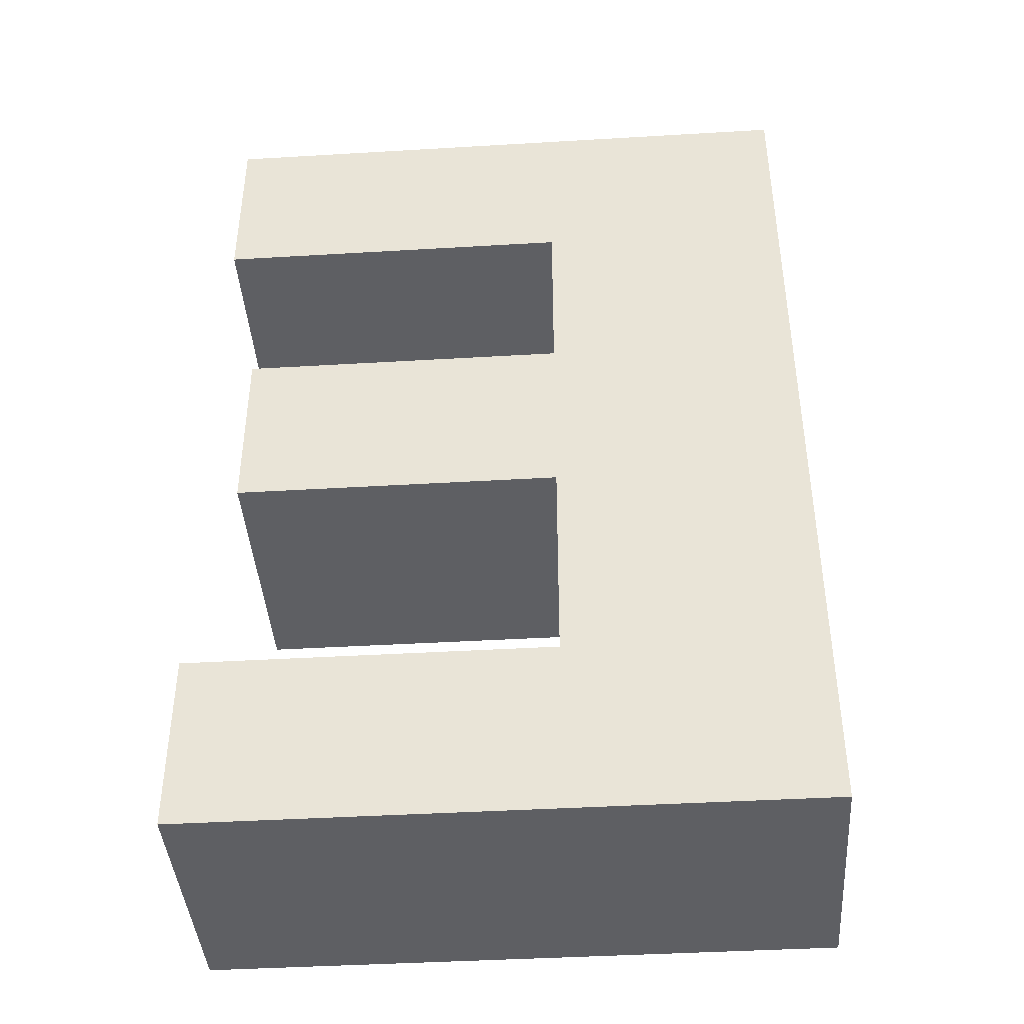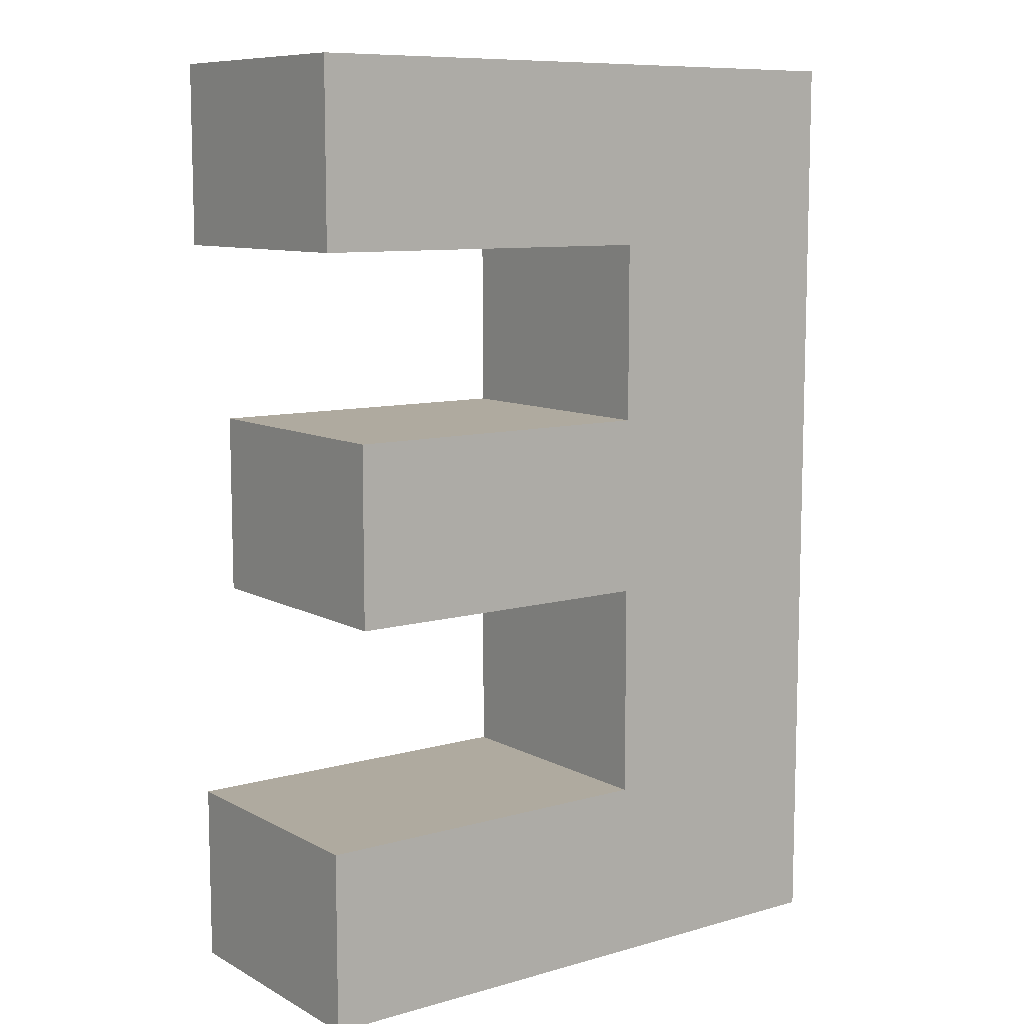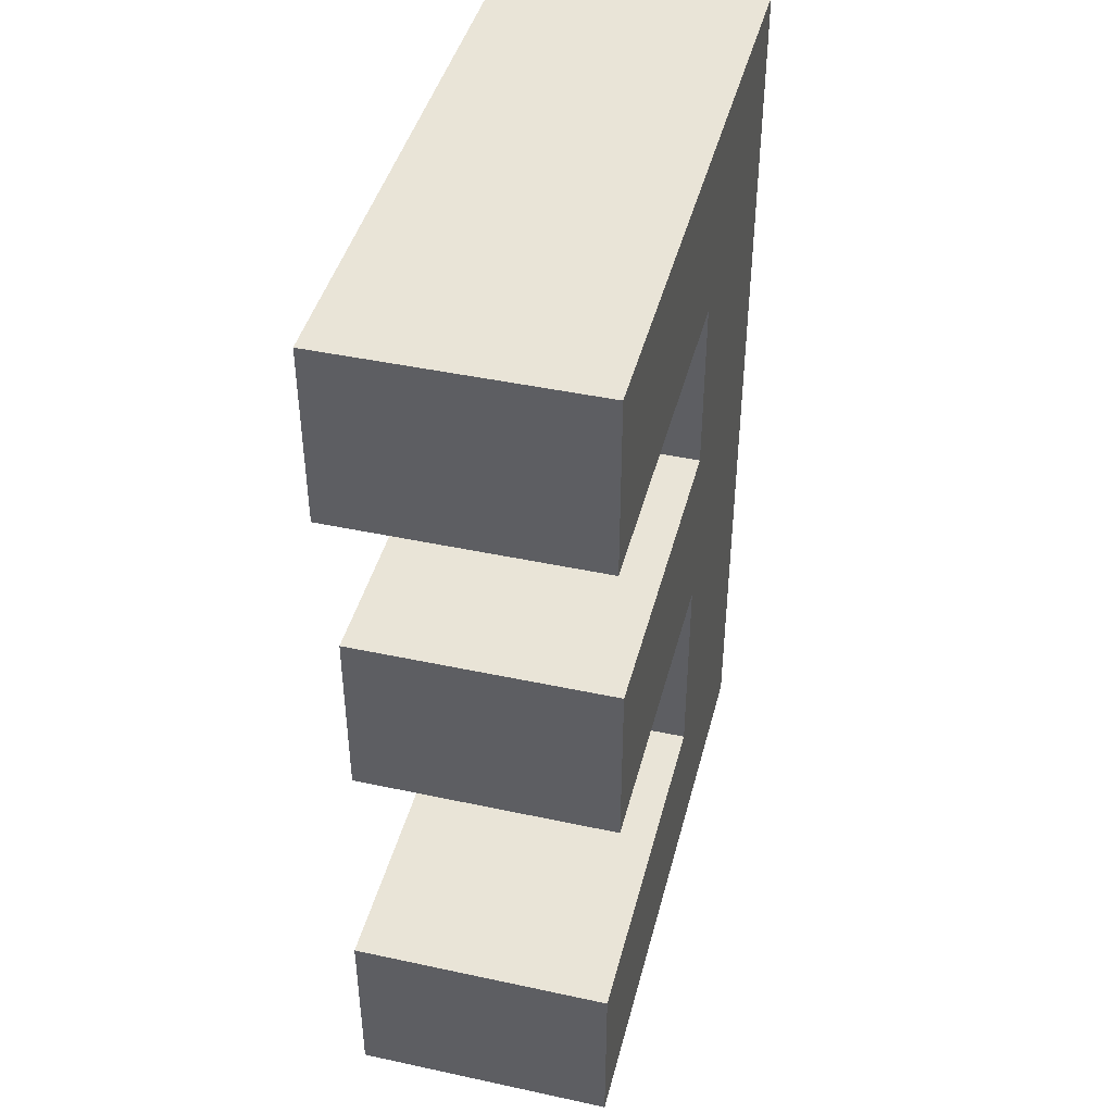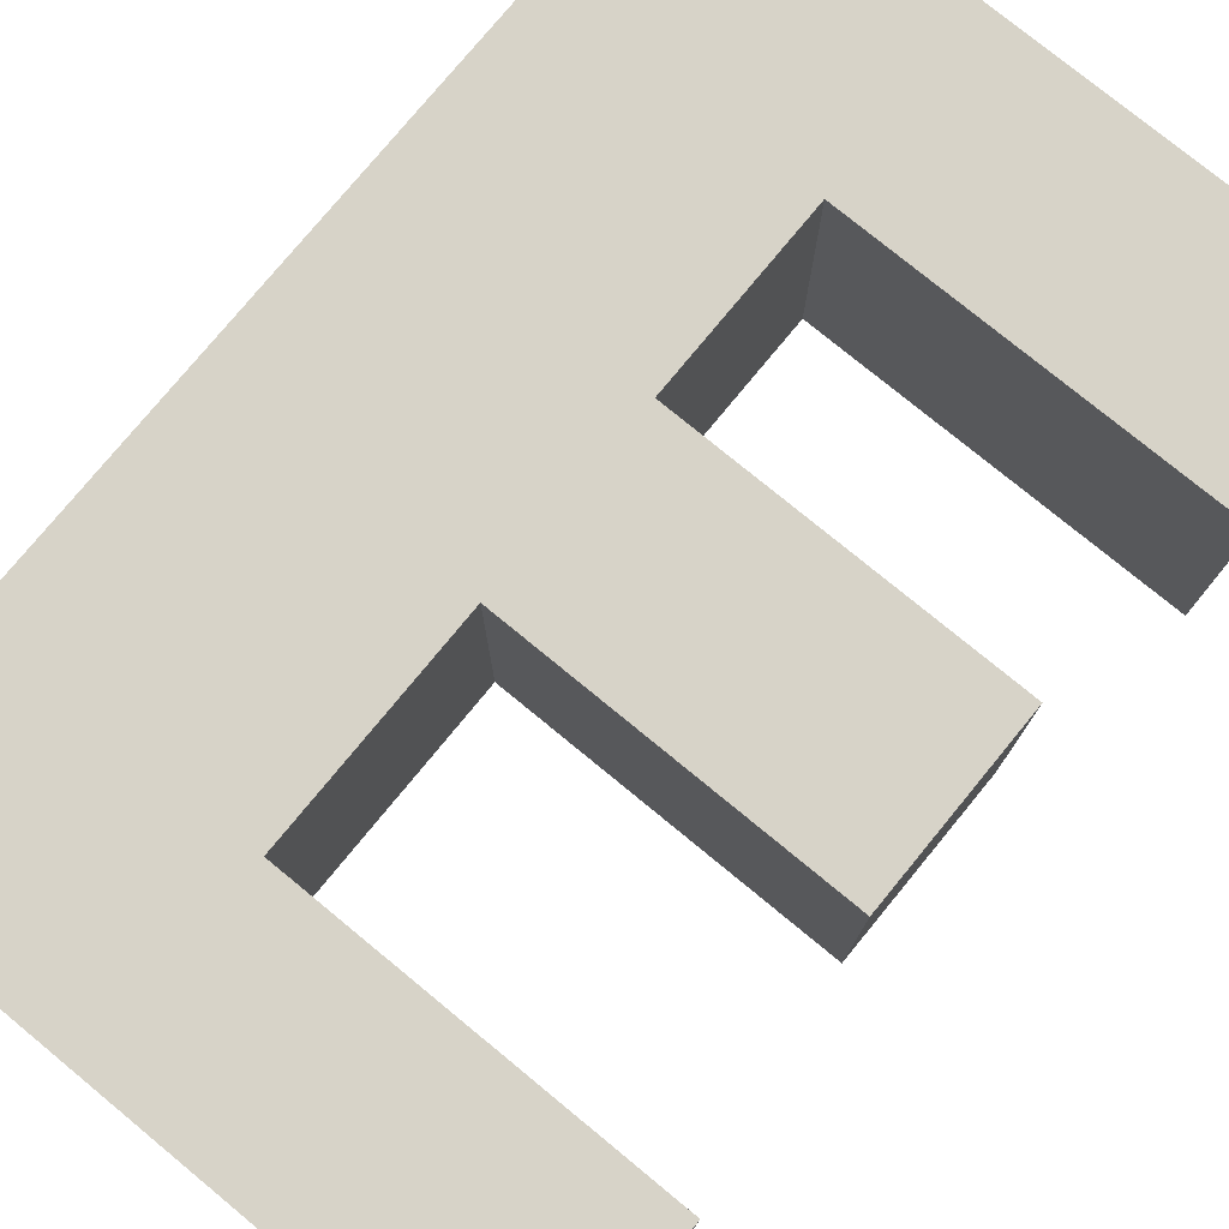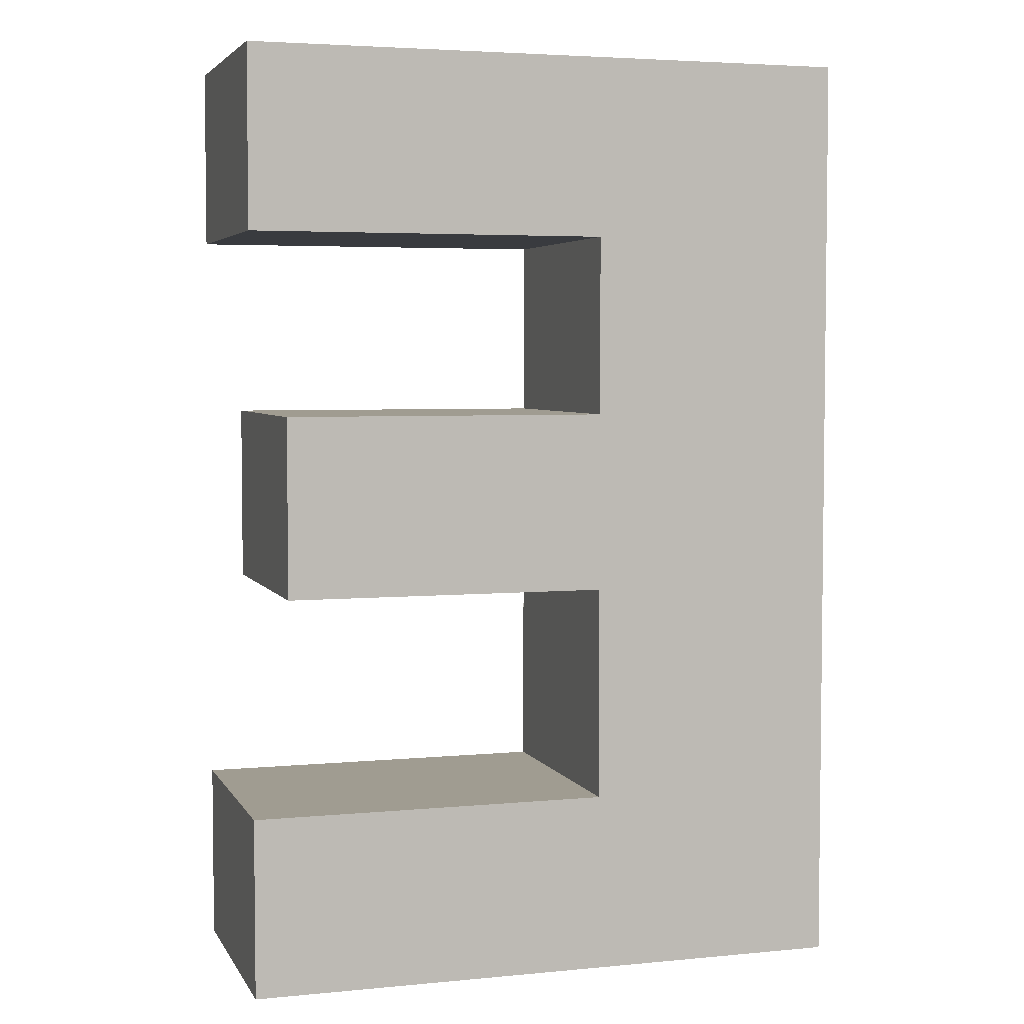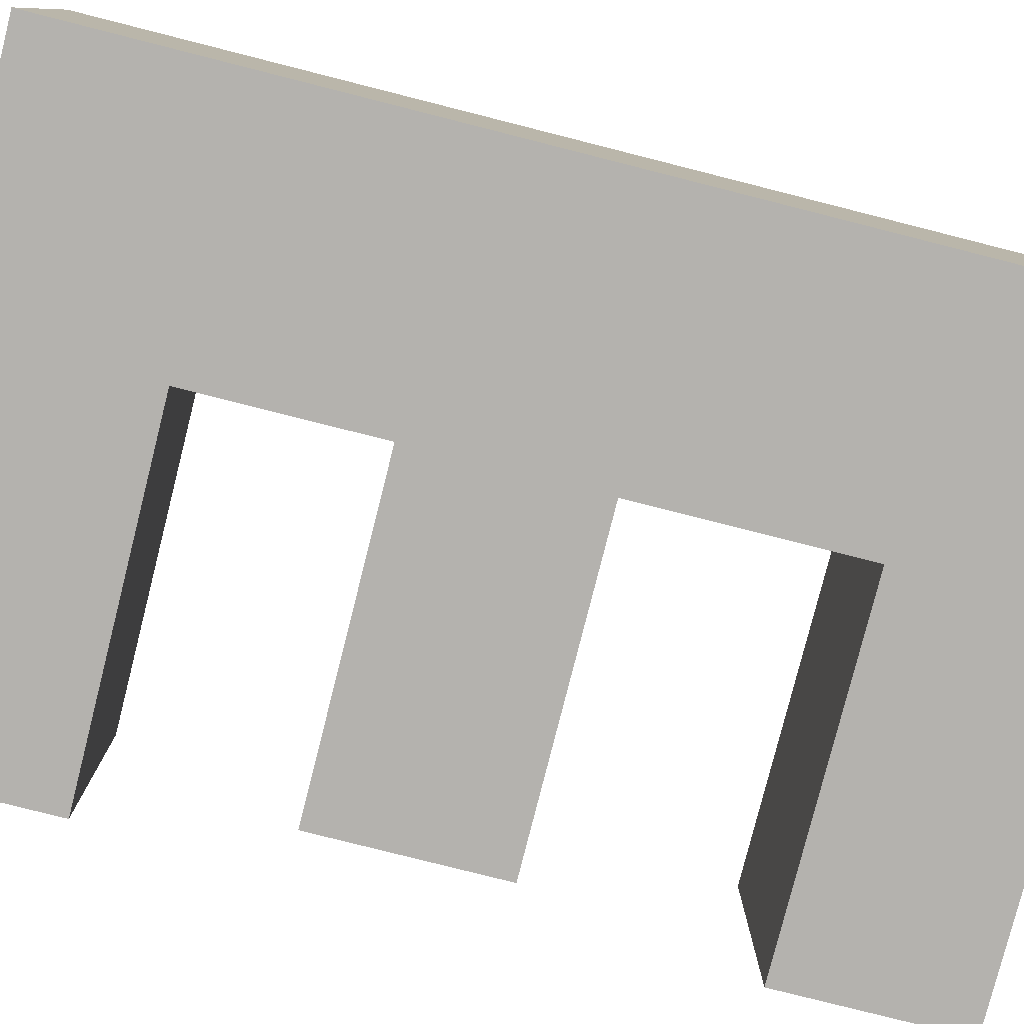
<metadata>
{"format":"obj","ext":"obj","renderer":"f3d","projection":"perspective","resolution":1024,"background":"white","views":[{"elev":-41.9,"azim":-175.9,"up":"+Y"},{"elev":9.4,"azim":143.6,"up":"+Y"},{"elev":43.3,"azim":104.3,"up":"+Y"},{"elev":77.2,"azim":39.4,"up":"+Z"},{"elev":4.3,"azim":162.7,"up":"+Y"},{"elev":-79.7,"azim":-104.2,"up":"+Z"}]}
</metadata>
<code>
g merge2d_element_text_5
v -0.2896 -2.9e-07 -0.122
v -0.2896 -0.4429 -0.122
v -0.0511 -0.2725 -0.122
v -0.0511 -0.06814 -0.122
v 0.2896 -0.4429 -0.122
v 0.2896 -0.2725 -0.122
v -0.0511 0.1022 -0.122
v 0.2555 0.1022 -0.122
v -0.0511 0.2725 -0.122
v -0.2896 0.4429 -0.122
v 0.2896 0.4429 -0.122
v 0.2555 -0.06814 -0.122
v 0.2896 0.2725 -0.122
v -0.2896 -2.9e-07 0.122
v -0.0511 -0.2725 0.122
v -0.2896 -0.4429 0.122
v -0.0511 -0.06814 0.122
v 0.2896 -0.4429 0.122
v 0.2896 -0.2725 0.122
v -0.0511 0.1022 0.122
v 0.2555 0.1022 0.122
v -0.0511 0.2725 0.122
v -0.2896 0.4429 0.122
v 0.2896 0.4429 0.122
v 0.2555 -0.06814 0.122
v 0.2896 0.2725 0.122
v -0.2896 -2.9e-07 0.122
v -0.2896 -0.4429 0.122
v -0.2896 -0.4429 -0.122
v -0.2896 -2.9e-07 -0.122
v -0.2896 0.4429 0.122
v -0.2896 0.4429 -0.122
v -0.0511 -0.2725 0.122
v -0.0511 -0.06814 0.122
v -0.0511 -0.06814 -0.122
v -0.0511 -0.2725 -0.122
v -0.2896 -0.4429 0.122
v 0.2896 -0.4429 0.122
v 0.2896 -0.4429 -0.122
v -0.2896 -0.4429 -0.122
v 0.2896 -0.4429 0.122
v 0.2896 -0.2725 0.122
v 0.2896 -0.2725 -0.122
v 0.2896 -0.4429 -0.122
v 0.2896 -0.2725 0.122
v -0.0511 -0.2725 0.122
v -0.0511 -0.2725 -0.122
v 0.2896 -0.2725 -0.122
v 0.2555 0.1022 0.122
v -0.0511 0.1022 0.122
v -0.0511 0.1022 -0.122
v 0.2555 0.1022 -0.122
v -0.0511 0.1022 0.122
v -0.0511 0.2725 0.122
v -0.0511 0.2725 -0.122
v -0.0511 0.1022 -0.122
v 0.2896 0.4429 0.122
v -0.2896 0.4429 0.122
v -0.2896 0.4429 -0.122
v 0.2896 0.4429 -0.122
v -0.0511 -0.06814 0.122
v 0.2555 -0.06814 0.122
v 0.2555 -0.06814 -0.122
v -0.0511 -0.06814 -0.122
v 0.2555 -0.06814 0.122
v 0.2555 0.1022 0.122
v 0.2555 0.1022 -0.122
v 0.2555 -0.06814 -0.122
v -0.0511 0.2725 0.122
v 0.2896 0.2725 0.122
v 0.2896 0.2725 -0.122
v -0.0511 0.2725 -0.122
v 0.2896 0.2725 0.122
v 0.2896 0.4429 0.122
v 0.2896 0.4429 -0.122
v 0.2896 0.2725 -0.122
g merge2d_element_text_5_0
f 3 2 1
f 3 1 4
f 5 2 3
f 3 6 5
f 7 4 1
f 7 8 4
f 7 1 9
f 1 10 9
f 9 10 11
f 12 4 8
f 11 13 9
f 16 15 14
f 14 15 17
f 16 18 15
f 19 15 18
f 17 20 14
f 21 20 17
f 14 20 22
f 23 14 22
f 23 22 24
f 17 25 21
f 26 24 22
f 29 28 27
f 30 29 27
f 30 27 31
f 32 30 31
f 35 34 33
f 36 35 33
f 39 38 37
f 40 39 37
f 43 42 41
f 44 43 41
f 47 46 45
f 48 47 45
f 51 50 49
f 52 51 49
f 55 54 53
f 56 55 53
f 59 58 57
f 60 59 57
f 63 62 61
f 64 63 61
f 67 66 65
f 68 67 65
f 71 70 69
f 72 71 69
f 75 74 73
f 76 75 73

</code>
